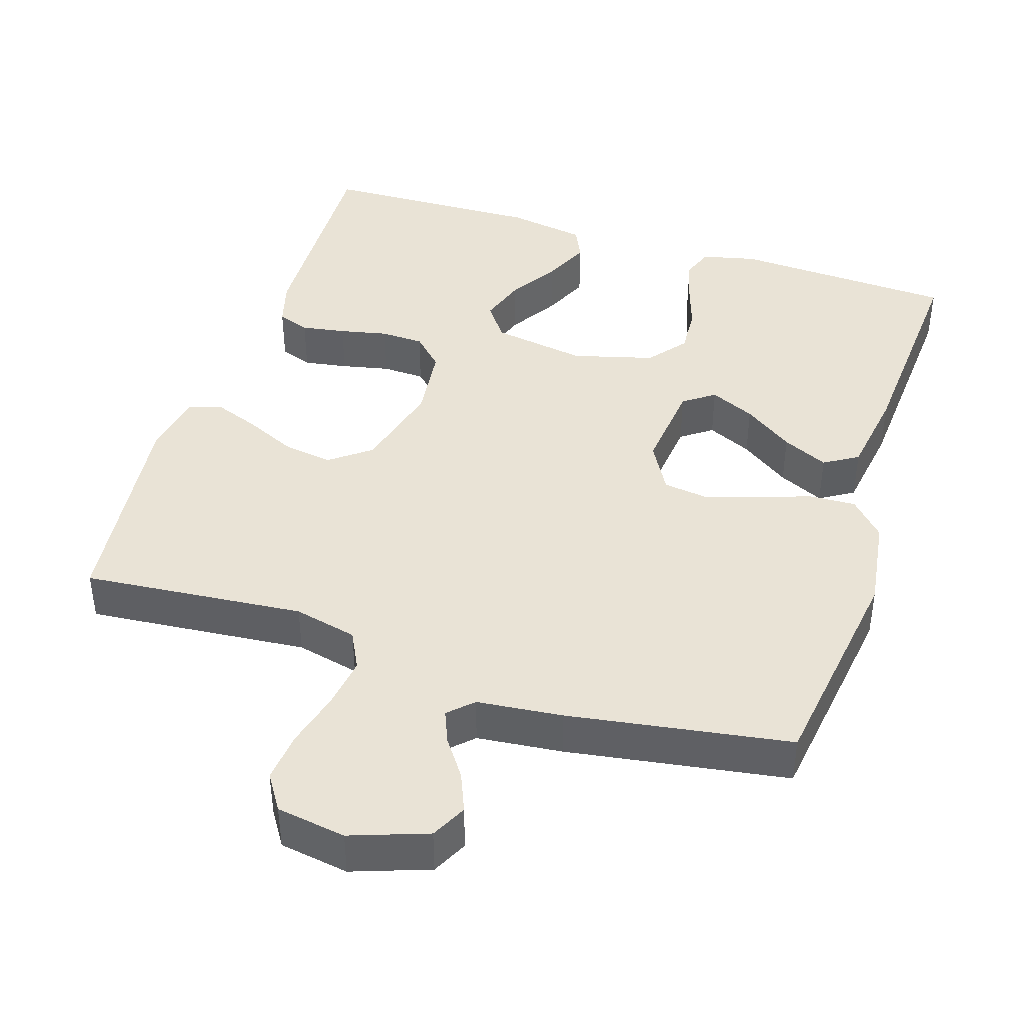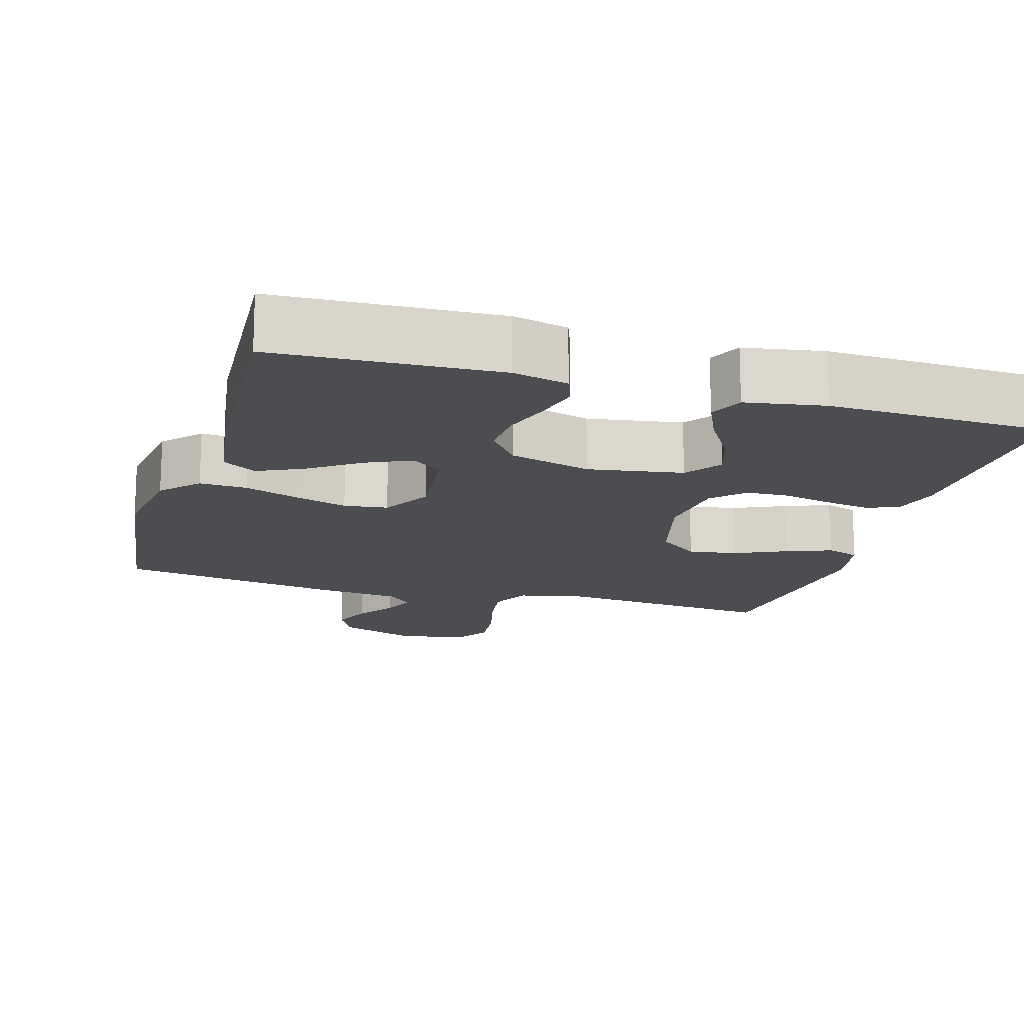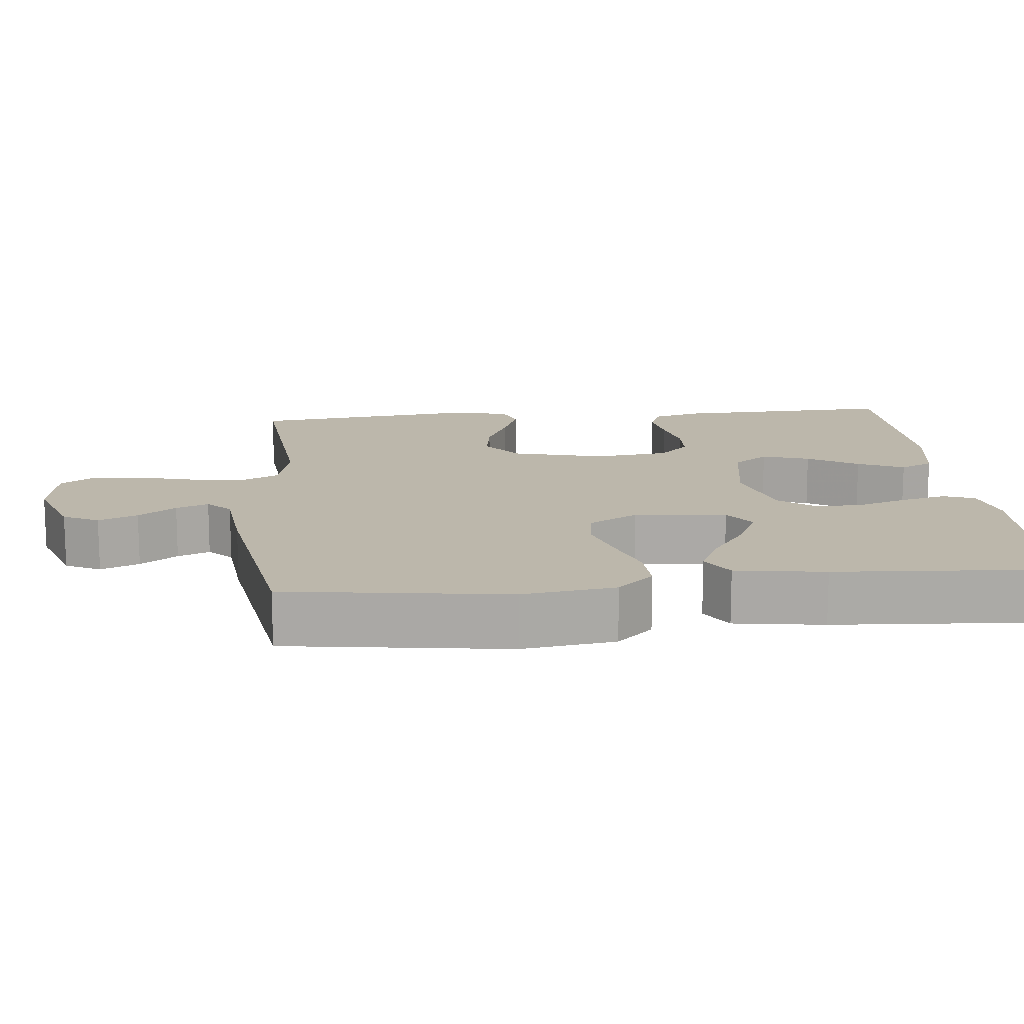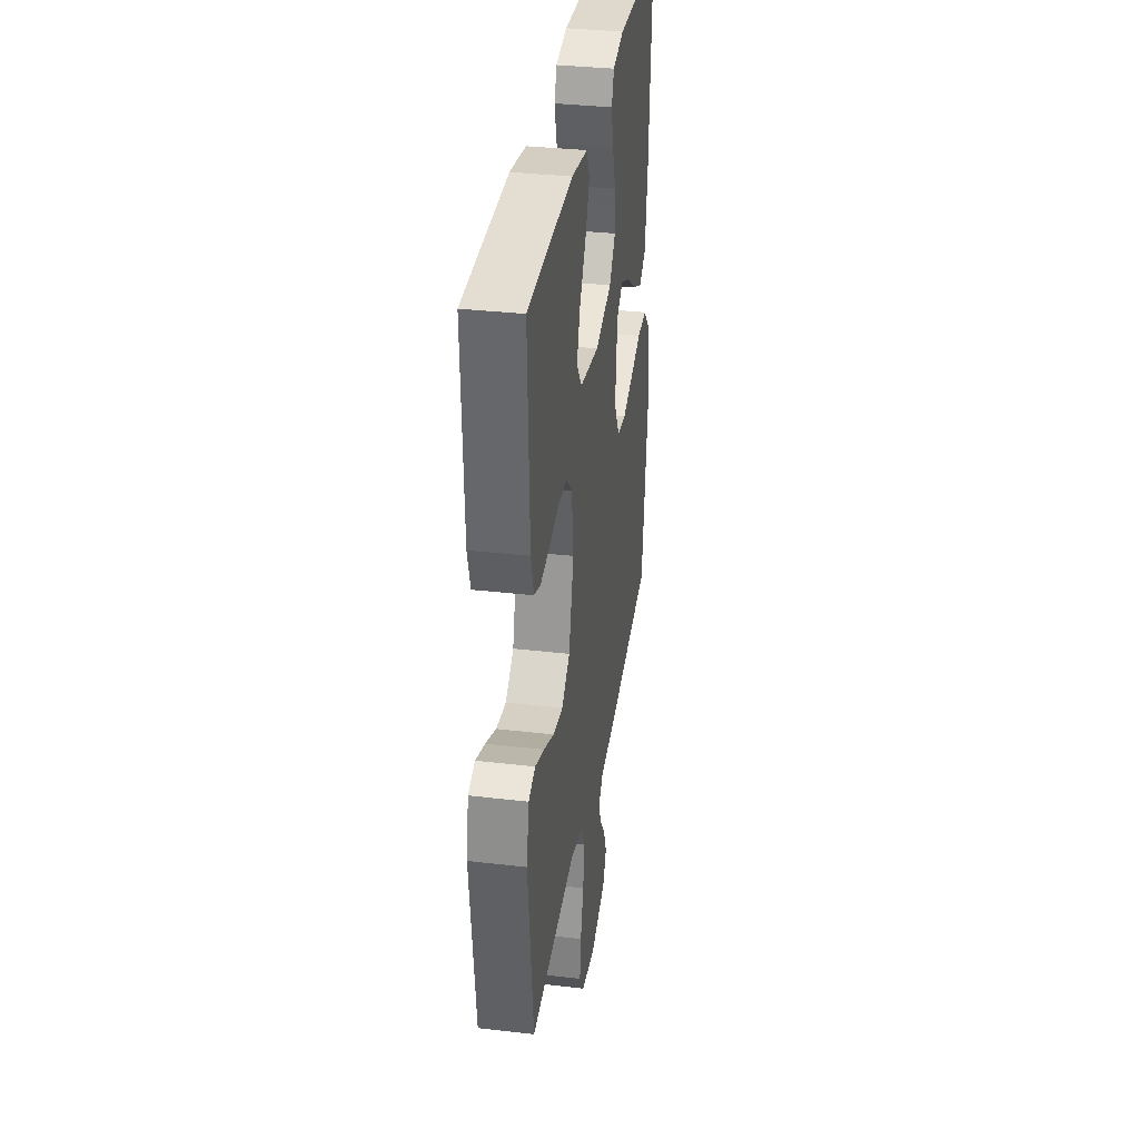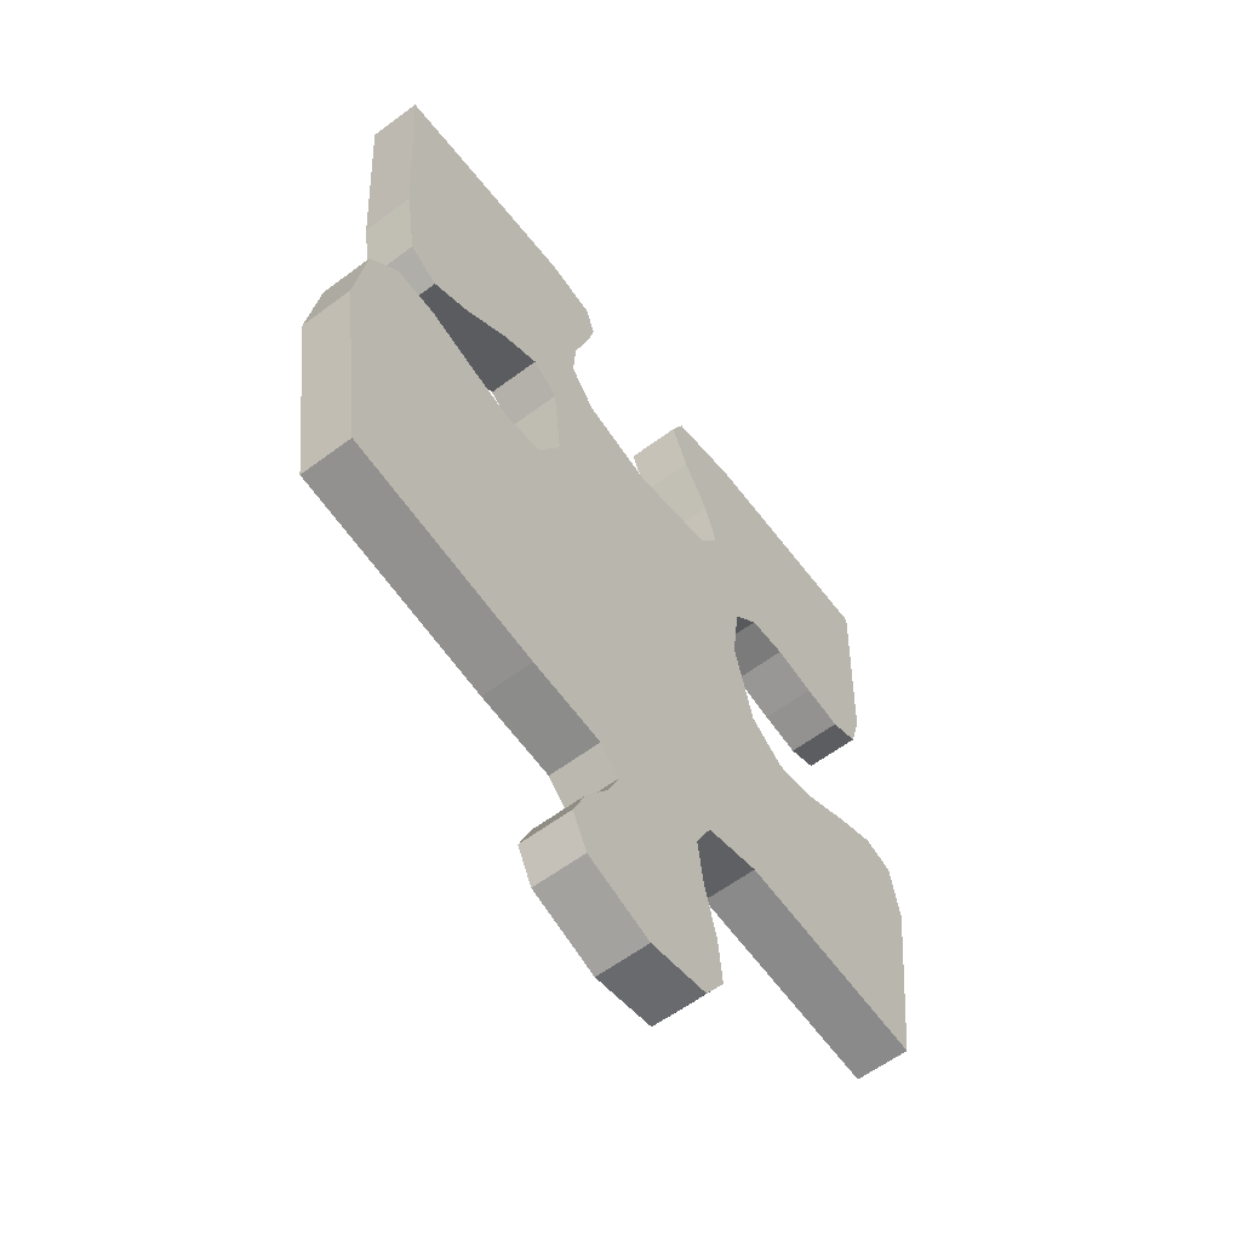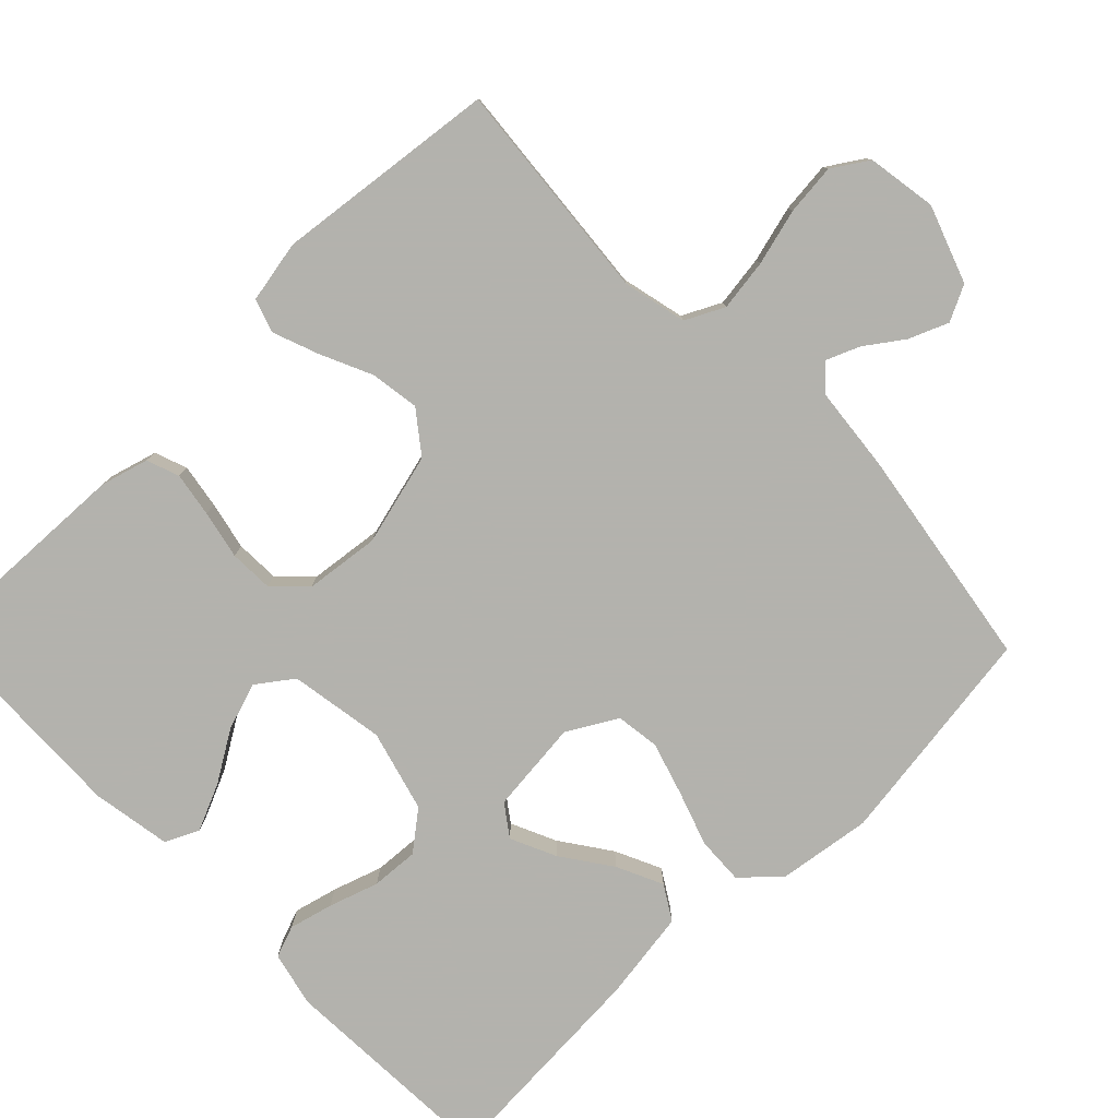
<metadata>
{"format":"obj","ext":"obj","renderer":"f3d","projection":"perspective","resolution":1024,"background":"white","views":[{"elev":42.1,"azim":-162.2,"up":"+Y"},{"elev":-16.2,"azim":-16.4,"up":"+Y"},{"elev":14.4,"azim":-95.7,"up":"+Y"},{"elev":34.4,"azim":98.9,"up":"+Z"},{"elev":-59.9,"azim":-52.6,"up":"+Z"},{"elev":-79.4,"azim":134.2,"up":"+Y"}]}
</metadata>
<code>
v -0.5 0.07 -0.5
v -0.542 0.07 -0.2
v -0.524 0.07 -0.074
v -0.478 0.07 -0.025
v -0.414 0.07 -0.028
v -0.341 0.07 -0.053
v -0.269 0.07 -0.075
v -0.21 0.07 -0.067
v -0.172 0.07 0
v -0.185 0.07 0.125
v -0.227 0.07 0.155
v -0.288 0.07 0.127
v -0.355 0.07 0.08
v -0.417 0.07 0.051
v -0.463 0.07 0.079
v -0.481 0.07 0.2
v -0.5 0.07 0.5
v -0.2 0.07 0.514
v -0.126 0.07 0.497
v -0.11 0.07 0.454
v -0.125 0.07 0.395
v -0.147 0.07 0.328
v -0.151 0.07 0.264
v -0.11 0.07 0.212
v 0 0.07 0.182
v 0.128 0.07 0.203
v 0.163 0.07 0.251
v 0.142 0.07 0.315
v 0.1 0.07 0.383
v 0.072 0.07 0.446
v 0.093 0.07 0.491
v 0.2 0.07 0.509
v 0.5 0.07 0.5
v 0.489 0.07 0.2
v 0.471 0.07 0.136
v 0.427 0.07 0.12
v 0.367 0.07 0.13
v 0.302 0.07 0.144
v 0.243 0.07 0.142
v 0.202 0.07 0.101
v 0.19 0.07 0
v 0.222 0.07 -0.124
v 0.277 0.07 -0.166
v 0.343 0.07 -0.156
v 0.413 0.07 -0.124
v 0.474 0.07 -0.101
v 0.519 0.07 -0.116
v 0.535 0.07 -0.2
v 0.5 0.07 -0.5
v 0.2 0.07 -0.473
v 0.114 0.07 -0.493
v 0.088 0.07 -0.545
v 0.098 0.07 -0.615
v 0.118 0.07 -0.691
v 0.125 0.07 -0.76
v 0.094 0.07 -0.808
v 0 0.07 -0.823
v -0.104 0.07 -0.786
v -0.128 0.07 -0.738
v -0.106 0.07 -0.685
v -0.07 0.07 -0.634
v -0.052 0.07 -0.59
v -0.084 0.07 -0.559
v -0.2 0.07 -0.547
v -0.5 0 -0.5
v -0.542 0 -0.2
v -0.524 0 -0.074
v -0.478 0 -0.025
v -0.414 0 -0.028
v -0.341 0 -0.053
v -0.269 0 -0.075
v -0.21 0 -0.067
v -0.172 0 0
v -0.185 0 0.125
v -0.227 0 0.155
v -0.288 0 0.127
v -0.355 0 0.08
v -0.417 0 0.051
v -0.463 0 0.079
v -0.481 0 0.2
v -0.5 0 0.5
v -0.2 0 0.514
v -0.126 0 0.497
v -0.11 0 0.454
v -0.125 0 0.395
v -0.147 0 0.328
v -0.151 0 0.264
v -0.11 0 0.212
v 0 0 0.182
v 0.128 0 0.203
v 0.163 0 0.251
v 0.142 0 0.315
v 0.1 0 0.383
v 0.072 0 0.446
v 0.093 0 0.491
v 0.2 0 0.509
v 0.5 0 0.5
v 0.489 0 0.2
v 0.471 0 0.136
v 0.427 0 0.12
v 0.367 0 0.13
v 0.302 0 0.144
v 0.243 0 0.142
v 0.202 0 0.101
v 0.19 0 0
v 0.222 0 -0.124
v 0.277 0 -0.166
v 0.343 0 -0.156
v 0.413 0 -0.124
v 0.474 0 -0.101
v 0.519 0 -0.116
v 0.535 0 -0.2
v 0.5 0 -0.5
v 0.2 0 -0.473
v 0.114 0 -0.493
v 0.088 0 -0.545
v 0.098 0 -0.615
v 0.118 0 -0.691
v 0.125 0 -0.76
v 0.094 0 -0.808
v 0 0 -0.823
v -0.104 0 -0.786
v -0.128 0 -0.738
v -0.106 0 -0.685
v -0.07 0 -0.634
v -0.052 0 -0.59
v -0.084 0 -0.559
v -0.2 0 -0.547
f 63 64 1 2
f 58 59 60 61
f 58 61 62
f 57 58 62
f 56 57 62
f 53 54 55 56
f 52 53 56 62
f 51 52 62 63
f 47 48 49 50
f 47 50 51
f 44 45 46 47
f 44 47 51 63
f 35 36 37 38
f 33 34 35 38
f 33 38 39
f 32 33 39 40
f 28 29 30 31
f 27 28 31 32
f 19 20 21 22
f 17 18 19 22
f 17 22 23
f 16 17 23 24
f 12 13 14 15
f 11 12 15 16
f 3 4 5 6
f 3 6 7
f 2 3 7
f 63 2 7 8
f 43 44 63
f 42 43 63 8
f 27 32 40 41
f 26 27 41
f 25 26 41 42
f 11 16 24 25
f 10 11 25 42
f 9 10 42
f 8 9 42
f 66 65 128 127
f 125 124 123 122
f 126 125 122
f 126 122 121
f 126 121 120
f 120 119 118 117
f 126 120 117 116
f 127 126 116 115
f 114 113 112 111
f 115 114 111
f 111 110 109 108
f 127 115 111 108
f 102 101 100 99
f 102 99 98 97
f 103 102 97
f 104 103 97 96
f 95 94 93 92
f 96 95 92 91
f 86 85 84 83
f 86 83 82 81
f 87 86 81
f 88 87 81 80
f 79 78 77 76
f 80 79 76 75
f 70 69 68 67
f 71 70 67
f 71 67 66
f 72 71 66 127
f 127 108 107
f 72 127 107 106
f 105 104 96 91
f 105 91 90
f 106 105 90 89
f 89 88 80 75
f 106 89 75 74
f 106 74 73
f 106 73 72
f 1 65 66 2
f 2 66 67 3
f 3 67 68 4
f 4 68 69 5
f 5 69 70 6
f 6 70 71 7
f 7 71 72 8
f 8 72 73 9
f 9 73 74 10
f 10 74 75 11
f 11 75 76 12
f 12 76 77 13
f 13 77 78 14
f 14 78 79 15
f 15 79 80 16
f 16 80 81 17
f 17 81 82 18
f 18 82 83 19
f 19 83 84 20
f 20 84 85 21
f 21 85 86 22
f 22 86 87 23
f 23 87 88 24
f 24 88 89 25
f 25 89 90 26
f 26 90 91 27
f 27 91 92 28
f 28 92 93 29
f 29 93 94 30
f 30 94 95 31
f 31 95 96 32
f 32 96 97 33
f 33 97 98 34
f 34 98 99 35
f 35 99 100 36
f 36 100 101 37
f 37 101 102 38
f 38 102 103 39
f 39 103 104 40
f 40 104 105 41
f 41 105 106 42
f 42 106 107 43
f 43 107 108 44
f 44 108 109 45
f 45 109 110 46
f 46 110 111 47
f 47 111 112 48
f 48 112 113 49
f 49 113 114 50
f 50 114 115 51
f 51 115 116 52
f 52 116 117 53
f 53 117 118 54
f 54 118 119 55
f 55 119 120 56
f 56 120 121 57
f 57 121 122 58
f 58 122 123 59
f 59 123 124 60
f 60 124 125 61
f 61 125 126 62
f 62 126 127 63
f 63 127 128 64
f 64 128 65 1

</code>
